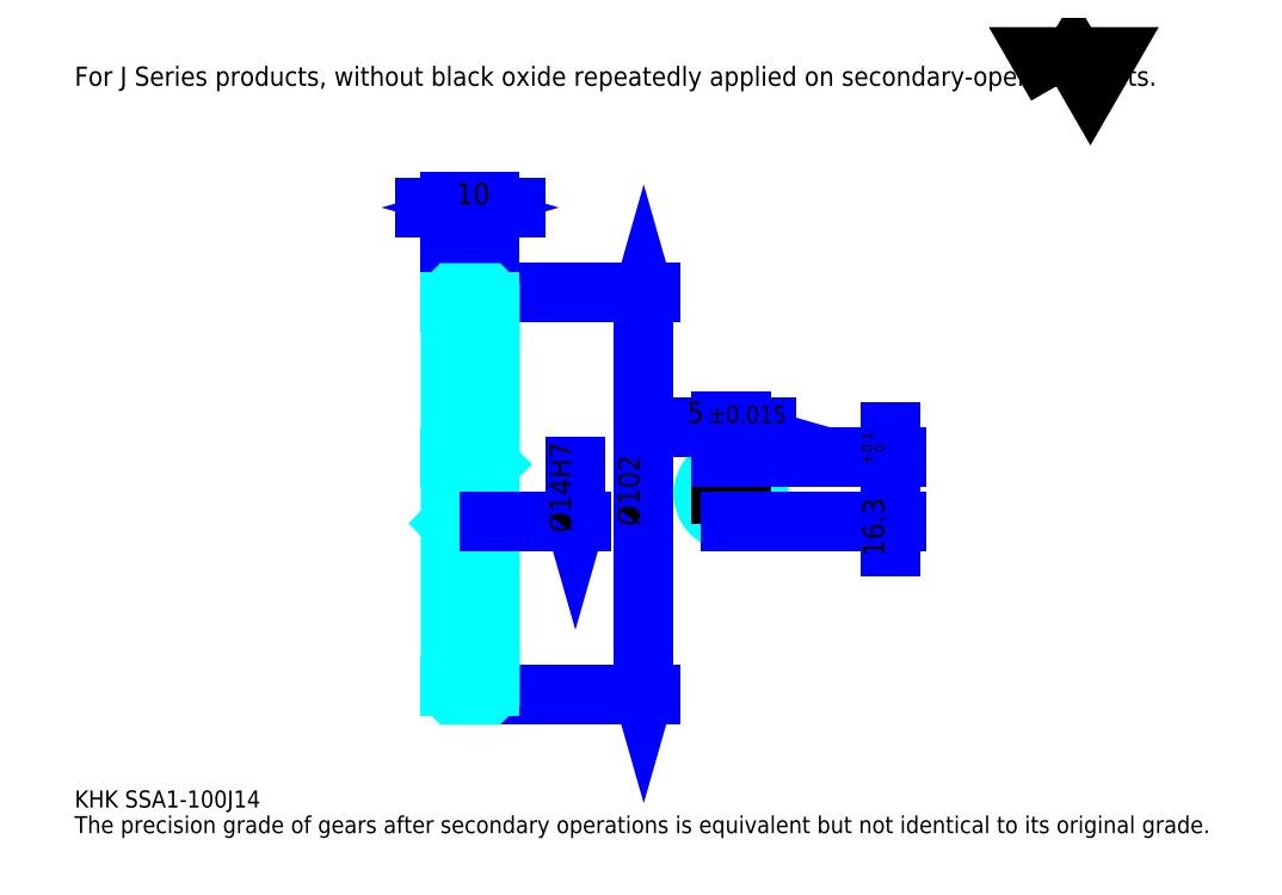
<metadata>
{"format":"dxf","ext":"dxf","renderer":"ezdxf+matplotlib","layout":"modelspace","background":"white","min_lineweight":24,"dpi":150}
</metadata>
<code>
0
SECTION
2
ENTITIES
0
TEXT
8
0
10
10.84
20
11.93
40
4.337
41
1
1
KHK SSA1-100J14
7
KANJI
50
0
51
0
0
TEXT
8
0
10
10.84
20
5.421
40
4.337
41
1
1
The precision grade of gears after secondary operations is equivalent but not identical to its original grade.
7
KANJI
50
0
51
0
0
TEXT
8
0
10
10.84
20
195.2
40
4.879
41
1
1
For J Series products, without black oxide repeatedly applied on secondary-operated parts.
7
KANJI
50
0
51
0
0
POLYLINE
8
0
66
     1
70
     2
0
VERTEX
8
0
10
260.2
20
195.2
0
VERTEX
8
0
10
256
20
202.5
0
VERTEX
8
0
10
272.9
20
202.5
0
VERTEX
8
0
10
268.7
20
195.2
0
VERTEX
8
0
10
264.4
20
202.5
0
VERTEX
8
0
10
260.2
20
195.2
0
SEQEND
0
LINE
8
0
10
155.3
20
142.6
11
155.3
21
40.58
0
POLYLINE
8
0
66
     1
70
     2
0
VERTEX
8
0
10
156.4
20
138.8
0
VERTEX
8
0
10
155.3
20
142.6
0
VERTEX
8
0
10
154.2
20
138.8
0
SEQEND
0
POLYLINE
8
0
66
     1
70
     2
0
VERTEX
8
0
10
154.2
20
44.37
0
VERTEX
8
0
10
155.3
20
40.58
0
VERTEX
8
0
10
156.4
20
44.37
0
SEQEND
0
LINE
8
0
10
116.3
20
142.6
11
156.9
21
142.6
0
LINE
8
0
10
116.3
20
40.58
11
156.9
21
40.58
0
TEXT
8
0
10
154.2
20
83.45
40
5.421
41
1
1
%%c102
7
KANJI
50
90
51
0
0
LINE
8
0
10
122.8
20
164.3
11
99.76
21
164.3
0
POLYLINE
8
0
66
     1
70
     2
0
VERTEX
8
0
10
102.5
20
163.2
0
VERTEX
8
0
10
106.3
20
164.3
0
VERTEX
8
0
10
102.5
20
165.3
0
SEQEND
0
POLYLINE
8
0
66
     1
70
     2
0
VERTEX
8
0
10
120.1
20
165.3
0
VERTEX
8
0
10
116.3
20
164.3
0
VERTEX
8
0
10
120.1
20
163.2
0
SEQEND
0
LINE
8
0
10
106.3
20
142.6
11
106.3
21
165.9
0
LINE
8
0
10
116.3
20
142.6
11
116.3
21
165.9
0
TEXT
8
0
10
107.7
20
165.1
40
5.421
41
1
1
10
7
KANJI
50
0
51
0
0
LINE
8
DASHDOT
10
103
20
141.6
11
119.5
21
141.6
0
LINE
8
DASHDOT
10
103
20
41.58
11
119.5
21
41.58
0
LINE
8
DASHDOT
10
103
20
91.58
11
119.5
21
91.58
0
LINE
8
0
10
115.8
20
40.58
11
116.3
21
40.58
0
LINE
8
0
10
115.8
20
142.6
11
116.3
21
142.6
0
LINE
8
0
10
116.3
20
142.1
11
116.3
21
142.6
0
LINE
8
0
10
106.3
20
142.1
11
106.3
21
142.6
0
LINE
8
0
10
106.3
20
140.3
11
116.3
21
140.3
0
LINE
8
0
10
106.3
20
42.83
11
116.3
21
42.83
0
LINE
8
0
10
116.3
20
99.08
11
115.8
21
98.58
0
LINE
8
0
10
116.3
20
84.08
11
115.8
21
84.58
0
LINE
8
0
10
106.3
20
84.08
11
106.8
21
84.58
0
POLYLINE
8
0
66
     1
70
     2
0
VERTEX
8
0
10
106.3
20
84.08
0
VERTEX
8
0
10
106.3
20
41.08
0
VERTEX
8
0
10
106.8
20
40.58
0
VERTEX
8
0
10
115.8
20
40.58
0
VERTEX
8
0
10
116.3
20
41.08
0
VERTEX
8
0
10
116.3
20
142.1
0
VERTEX
8
0
10
115.8
20
142.6
0
VERTEX
8
0
10
106.8
20
142.6
0
VERTEX
8
0
10
106.3
20
142.1
0
VERTEX
8
0
10
106.3
20
84.08
0
SEQEND
0
POLYLINE
8
0
66
     1
70
     2
0
VERTEX
8
0
10
106.3
20
99.08
0
VERTEX
8
0
10
106.8
20
98.58
0
VERTEX
8
0
10
106.8
20
84.58
0
VERTEX
8
0
10
115.8
20
84.58
0
VERTEX
8
0
10
115.8
20
98.58
0
VERTEX
8
0
10
106.8
20
98.58
0
SEQEND
0
ARC
8
0
10
177.5
20
91.58
40
7
50
110.9
51
69.08
0
POLYLINE
8
0
66
     1
70
     2
0
VERTEX
8
0
10
180
20
98.12
0
VERTEX
8
0
10
180
20
100.9
0
VERTEX
8
0
10
175
20
100.9
0
VERTEX
8
0
10
175
20
98.12
0
SEQEND
0
LINE
8
0
10
106.3
20
100.9
11
116.3
21
100.9
0
LINE
8
DASHDOT
10
177.5
20
104.1
11
177.5
21
81.32
0
LINE
8
DASHDOT
10
187.7
20
91.58
11
167.2
21
91.58
0
LINE
8
0
10
186.5
20
108.5
11
168.5
21
108.5
0
POLYLINE
8
0
66
     1
70
     2
0
VERTEX
8
0
10
171.2
20
107.4
0
VERTEX
8
0
10
175
20
108.5
0
VERTEX
8
0
10
171.2
20
109.6
0
SEQEND
0
POLYLINE
8
0
66
     1
70
     2
0
VERTEX
8
0
10
183.8
20
109.6
0
VERTEX
8
0
10
180
20
108.5
0
VERTEX
8
0
10
183.8
20
107.4
0
SEQEND
0
LINE
8
0
10
175
20
100.9
11
175
21
110.1
0
LINE
8
0
10
180
20
100.9
11
180
21
110.1
0
TEXT
8
0
10
166.3
20
109.6
40
5.421
41
1
1
5
7
KANJI
50
0
51
0
0
TEXT
8
0
10
171.7
20
109.6
40
4.337
41
1
1
%%p0.015
7
KANJI
50
0
51
0
0
LINE
8
0
10
217.9
20
78.07
11
217.9
21
107.4
0
POLYLINE
8
0
66
     1
70
     2
0
VERTEX
8
0
10
216.8
20
104.7
0
VERTEX
8
0
10
217.9
20
100.9
0
VERTEX
8
0
10
219
20
104.7
0
SEQEND
0
POLYLINE
8
0
66
     1
70
     2
0
VERTEX
8
0
10
219
20
80.78
0
VERTEX
8
0
10
217.9
20
84.58
0
VERTEX
8
0
10
216.8
20
80.78
0
SEQEND
0
LINE
8
0
10
180
20
100.9
11
219.6
21
100.9
0
LINE
8
0
10
177.5
20
84.58
11
219.6
21
84.58
0
TEXT
8
0
10
216.3
20
75.64
40
5.421
41
1
1
16.3
7
KANJI
50
90
51
0
0
TEXT
8
0
10
216.6
20
99.1
40
2.711
41
1
1

7
KANJI
50
90
51
0
0
TEXT
8
0
10
213.3
20
99.1
40
2.711
41
1
1
+
7
KANJI
50
90
51
0
0
TEXT
8
0
10
216.6
20
102.1
40
2.711
41
1
1
0
7
KANJI
50
90
51
0
0
TEXT
8
0
10
213.3
20
102.1
40
2.711
41
1
1
0.1
7
KANJI
50
90
51
0
0
LINE
8
0
10
137.9
20
98.58
11
137.9
21
84.58
0
POLYLINE
8
0
66
     1
70
     2
0
VERTEX
8
0
10
136.9
20
88.37
0
VERTEX
8
0
10
137.9
20
84.58
0
VERTEX
8
0
10
139
20
88.37
0
SEQEND
0
LINE
8
0
10
116.3
20
84.58
11
139.6
21
84.58
0
TEXT
8
0
10
136.9
20
81.68
40
5.421
41
1
1
%%c14H7
7
KANJI
50
90
51
0
0
ENDSEC
0
EOF

</code>
